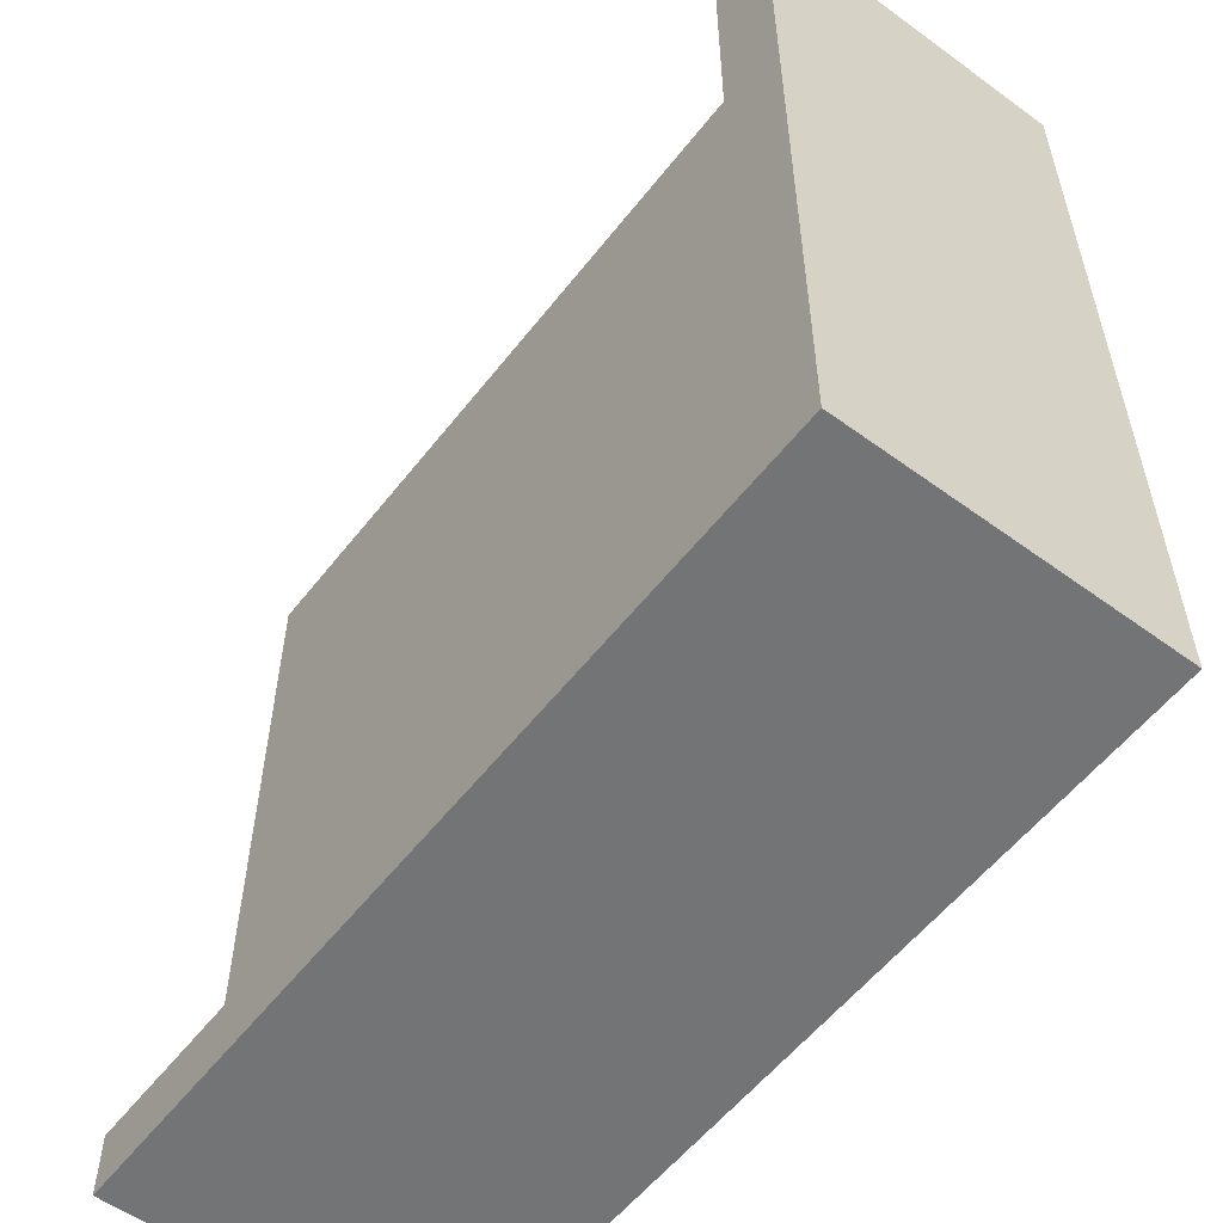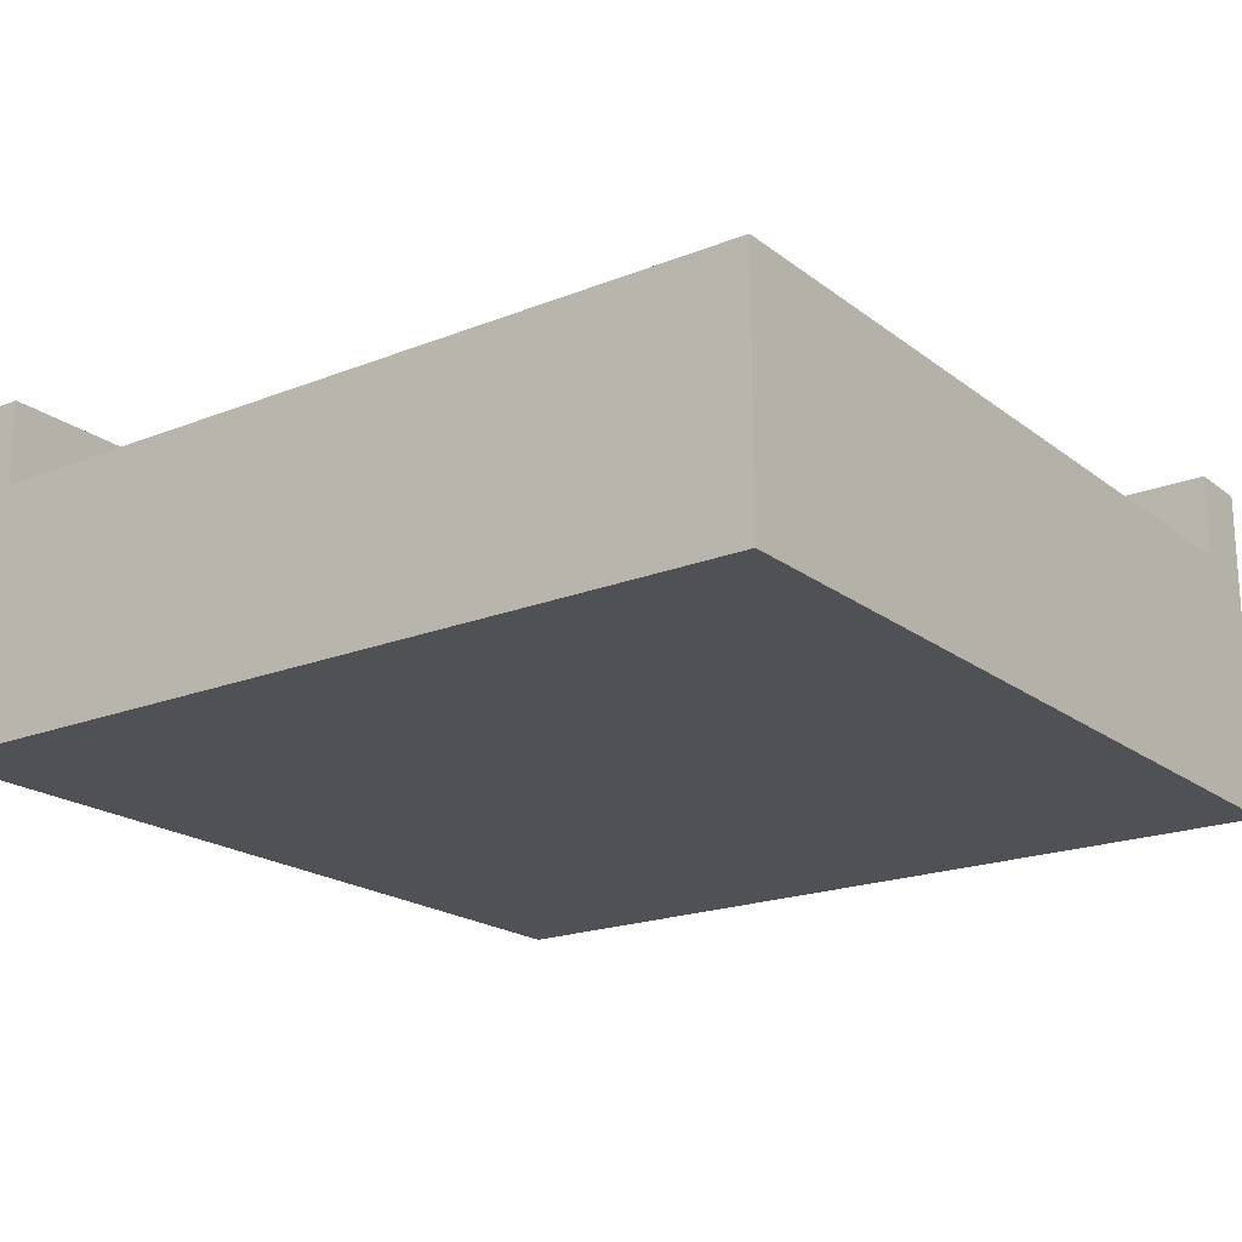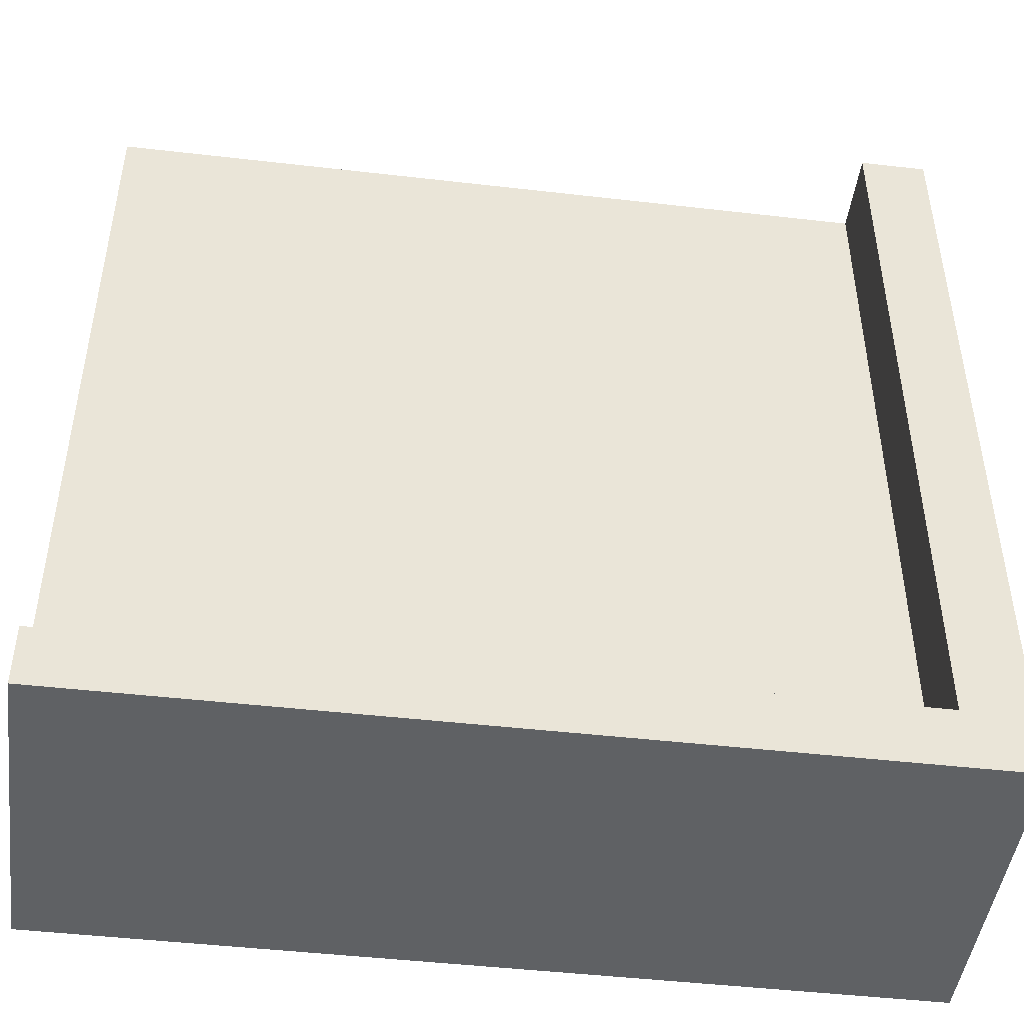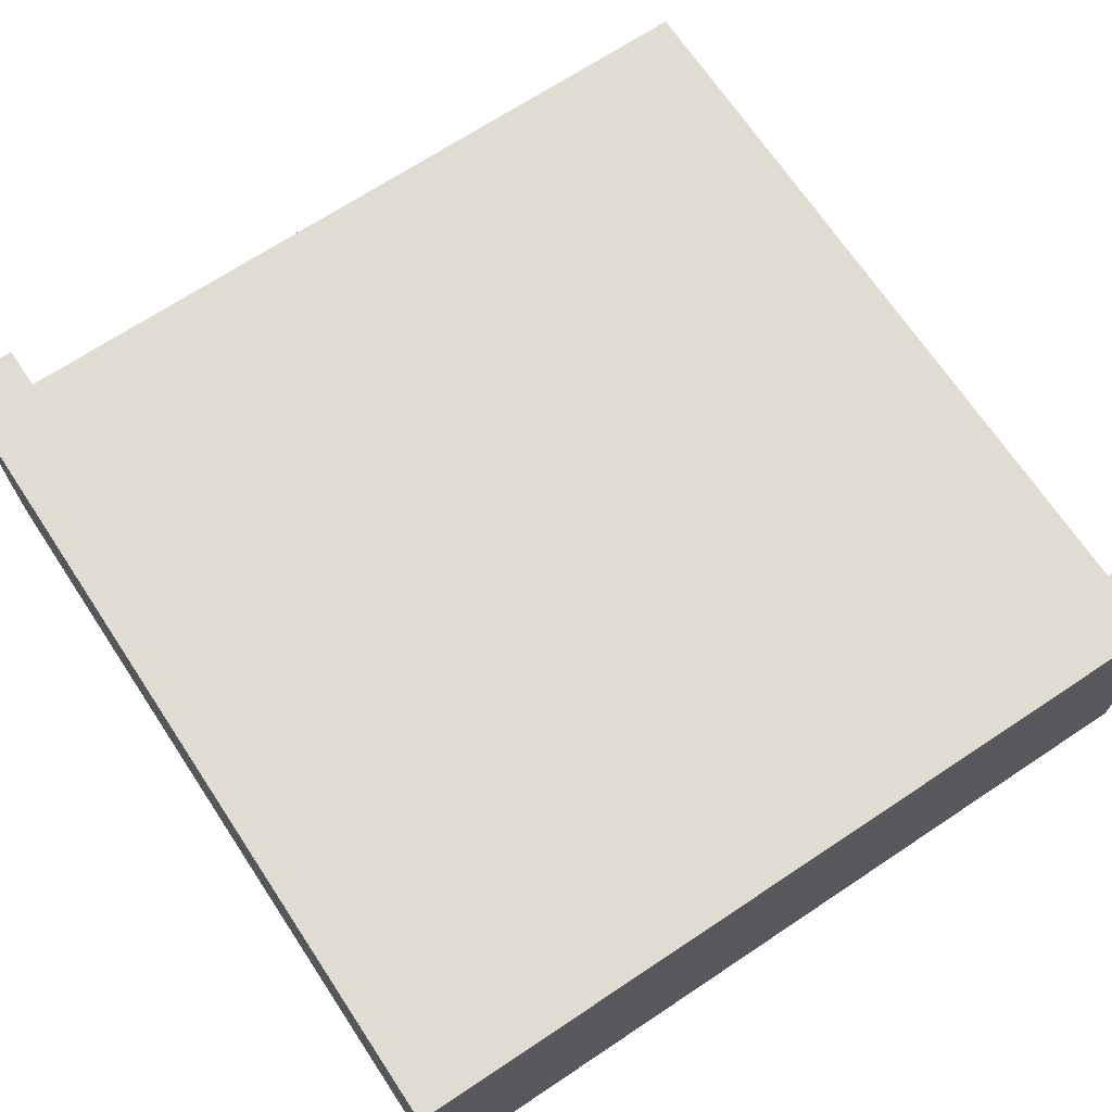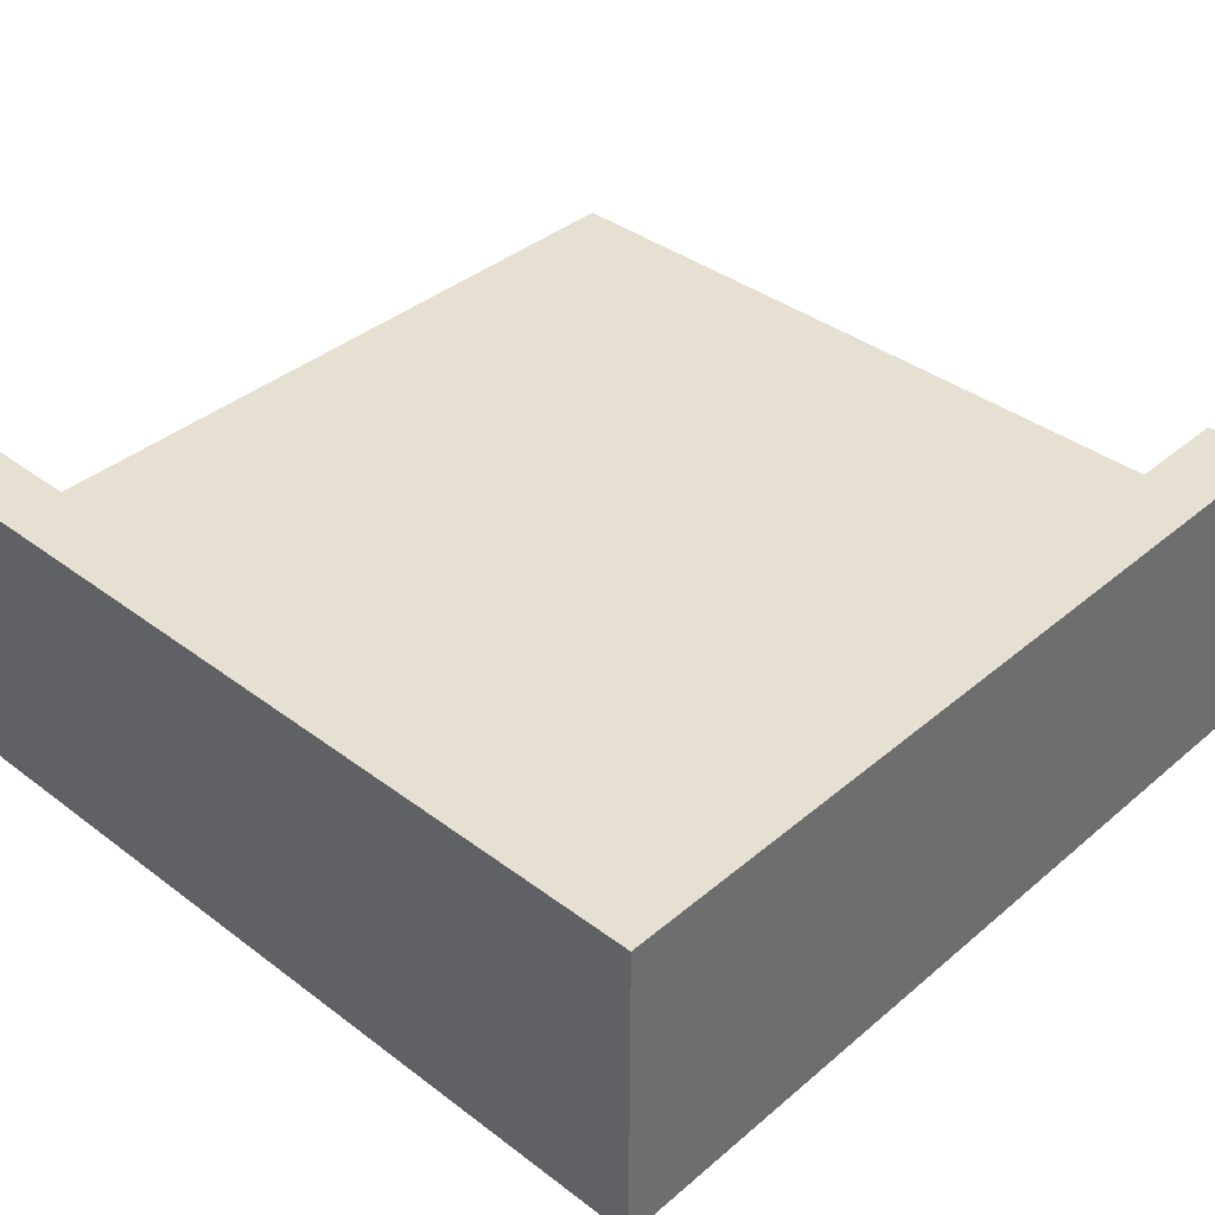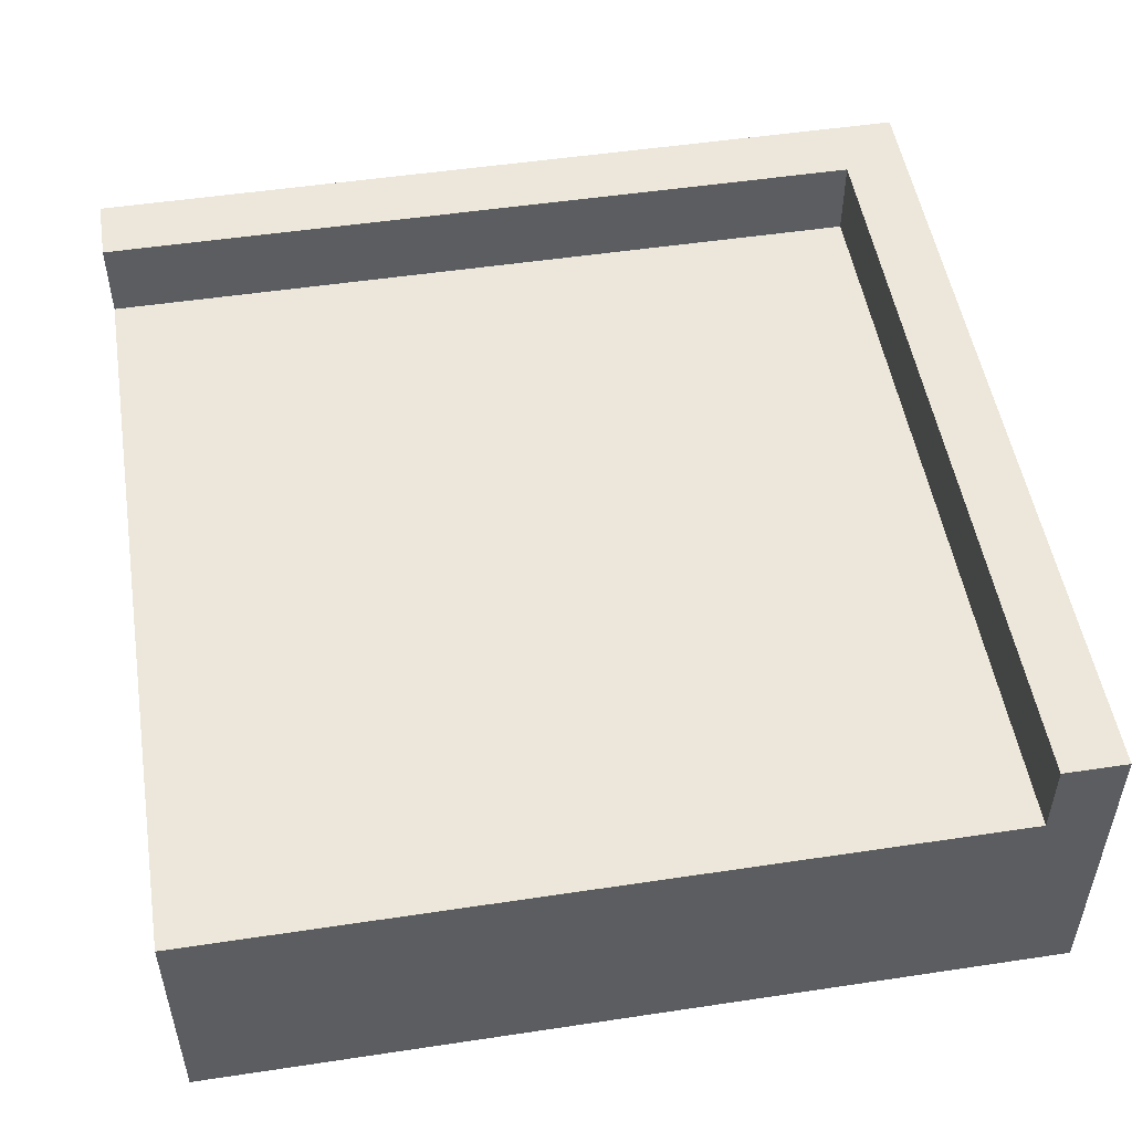
<metadata>
{"format":"obj","ext":"obj","renderer":"f3d","projection":"perspective","resolution":1024,"background":"white","views":[{"elev":-56.2,"azim":-127.4,"up":"+Z"},{"elev":-19.9,"azim":36.2,"up":"+Y"},{"elev":-46.5,"azim":172.5,"up":"+Z"},{"elev":69.2,"azim":-123.6,"up":"+Y"},{"elev":38.4,"azim":-136.6,"up":"+Y"},{"elev":51.0,"azim":80.7,"up":"+Y"}]}
</metadata>
<code>
o Cube.029_Cube.023
v -1.676 -0.7577 1.983
v -1.676 0.2822 1.983
v -1.676 -0.7577 -1.675
v -1.676 0.2822 -1.675
v 1.982 -0.7577 1.983
v 1.982 0.2822 1.983
v 1.982 -0.7577 -1.675
v 1.982 0.2822 -1.675
v 1.694 -0.7577 -1.675
v -1.388 -0.7577 -1.675
v -1.388 0.2822 -1.675
v 1.694 0.2822 -1.675
v -1.388 -0.7577 1.983
v 1.694 -0.7577 1.983
v 1.694 0.2822 1.983
v -1.388 0.2822 1.983
v -1.676 -0.7577 -1.403
v -1.676 -0.7577 1.71
v -1.676 0.2822 1.71
v -1.676 0.2822 -1.403
v 1.982 -0.7577 1.71
v 1.982 -0.7577 -1.403
v 1.982 0.2822 -1.403
v 1.982 0.2822 1.71
v 1.694 0.2822 -1.403
v 1.694 0.2822 1.71
v -1.388 0.2822 -1.403
v -1.388 0.2822 1.71
v -1.388 -0.7577 -1.403
v -1.388 -0.7577 1.71
v 1.694 -0.7577 -1.403
v 1.694 -0.7577 1.71
v -1.676 0.6341 -1.403
v -1.676 0.6341 -1.675
v 1.694 0.6341 -1.675
v 1.982 0.6341 -1.675
v -1.388 0.6341 1.983
v -1.676 0.6341 1.983
v -1.388 0.6341 -1.675
v -1.388 0.6341 1.71
v -1.676 0.6341 1.71
v 1.982 0.6341 -1.403
v 1.694 0.6341 -1.403
v -1.388 0.6341 -1.403
f 17 20 4 3
f 9 12 8 7
f 21 24 6 5
f 13 16 2 1
f 32 21 5 14
f 20 19 41 33
f 18 30 13 1
f 30 32 14 13
f 5 6 15 14
f 14 15 16 13
f 3 4 11 10
f 10 11 12 9
f 10 9 31 29
f 29 31 32 30
f 3 10 29 17
f 17 29 30 18
f 19 2 38 41
f 12 11 39 35
f 9 7 22 31
f 31 22 21 32
f 7 8 23 22
f 22 23 24 21
f 1 2 19 18
f 18 19 20 17
f 11 4 34 39
f 16 28 40 37
f 40 41 38 37
f 35 39 44 43
f 36 35 43 42
f 39 34 33 44
f 44 33 41 40
f 4 20 33 34
f 28 27 44 40
f 2 16 37 38
f 27 25 43 44
f 23 8 36 42
f 8 12 35 36
f 25 23 42 43
f 24 26 15 6
f 26 28 16 15
f 25 27 28 26
f 23 25 26 24

</code>
